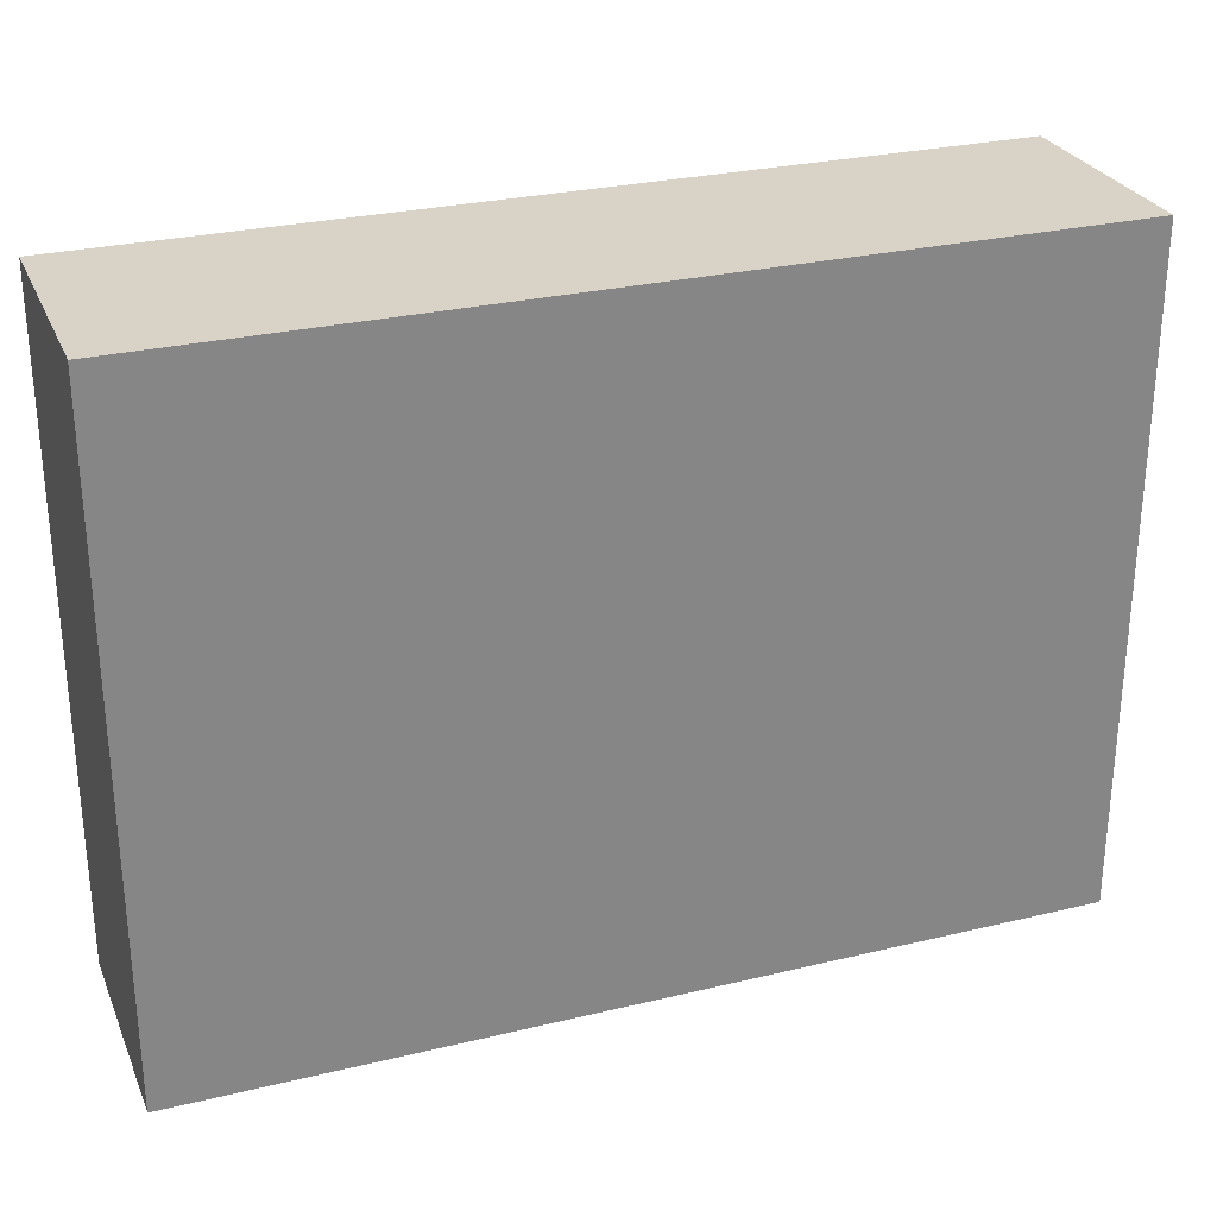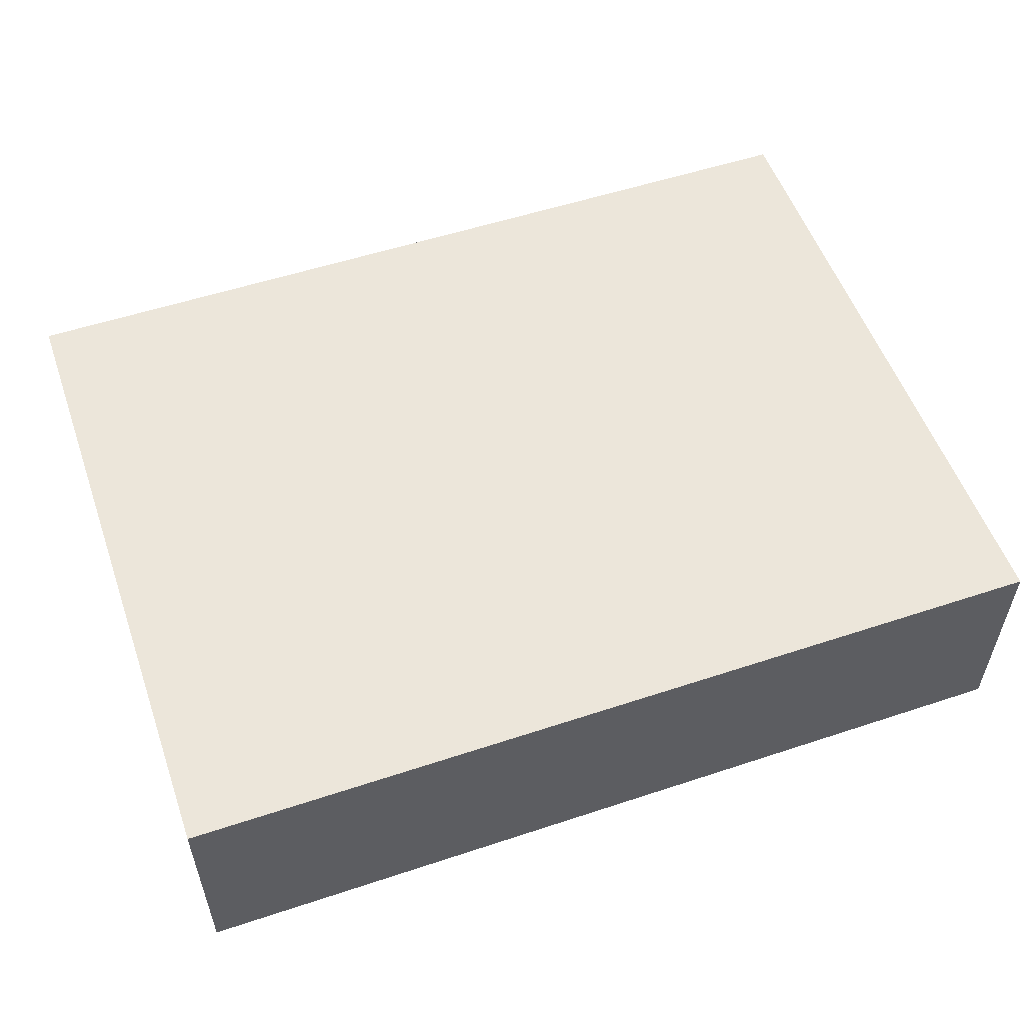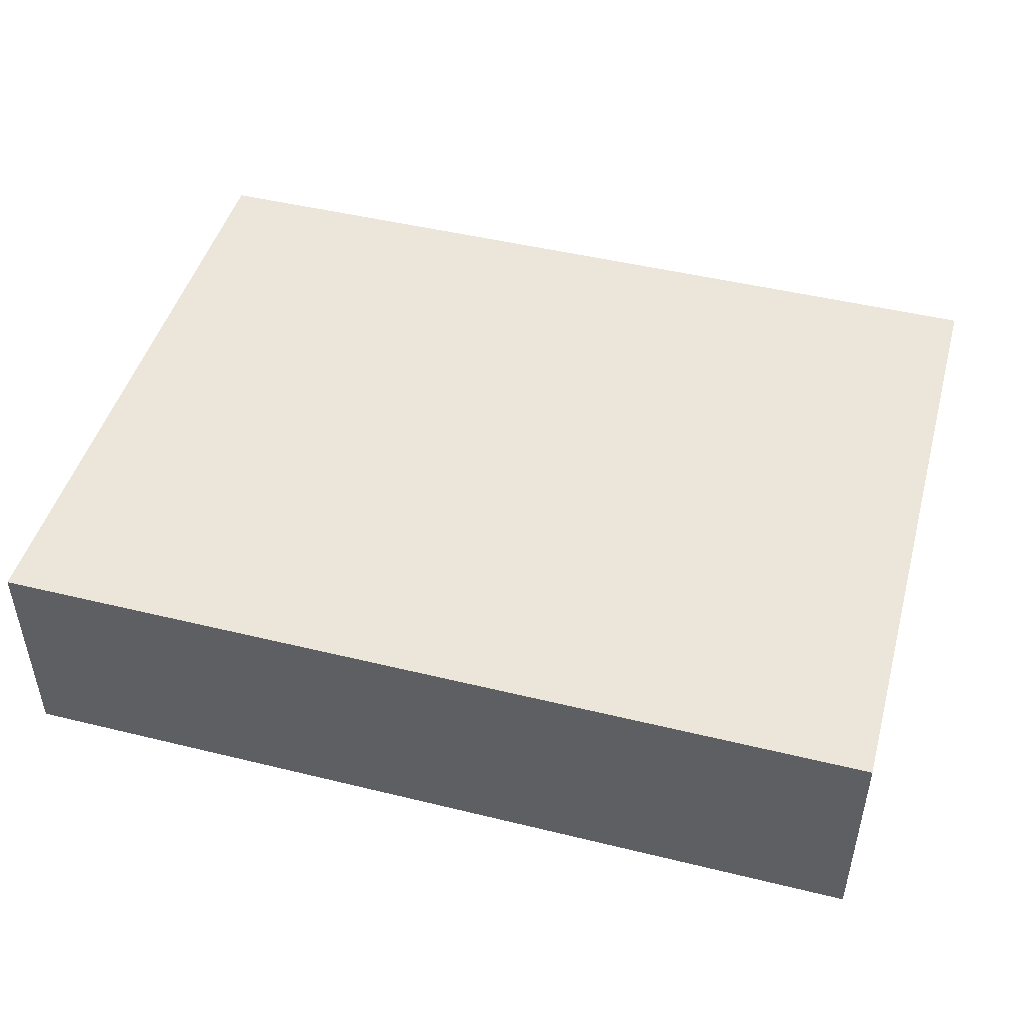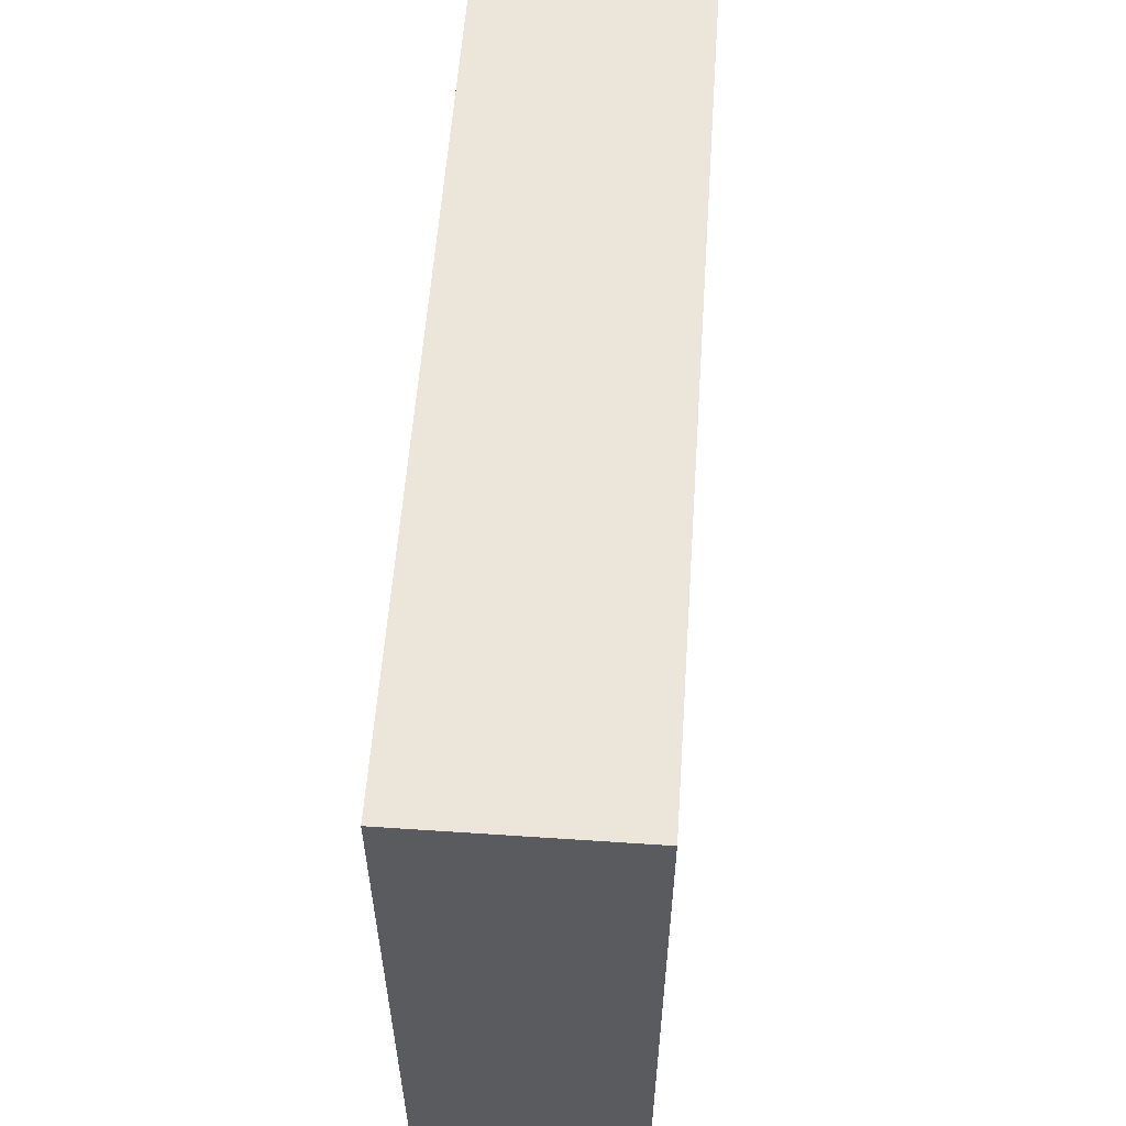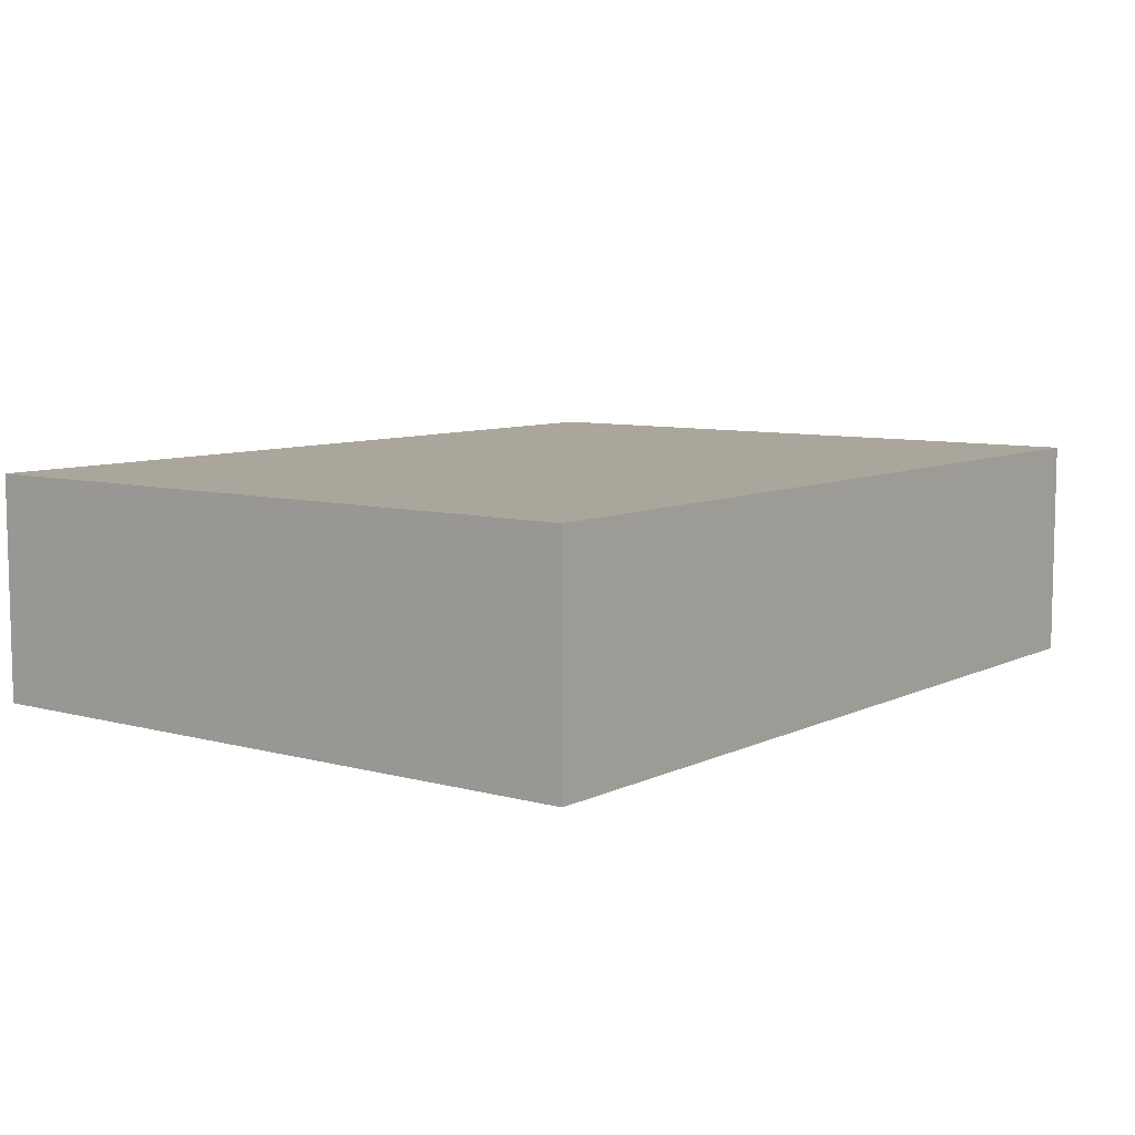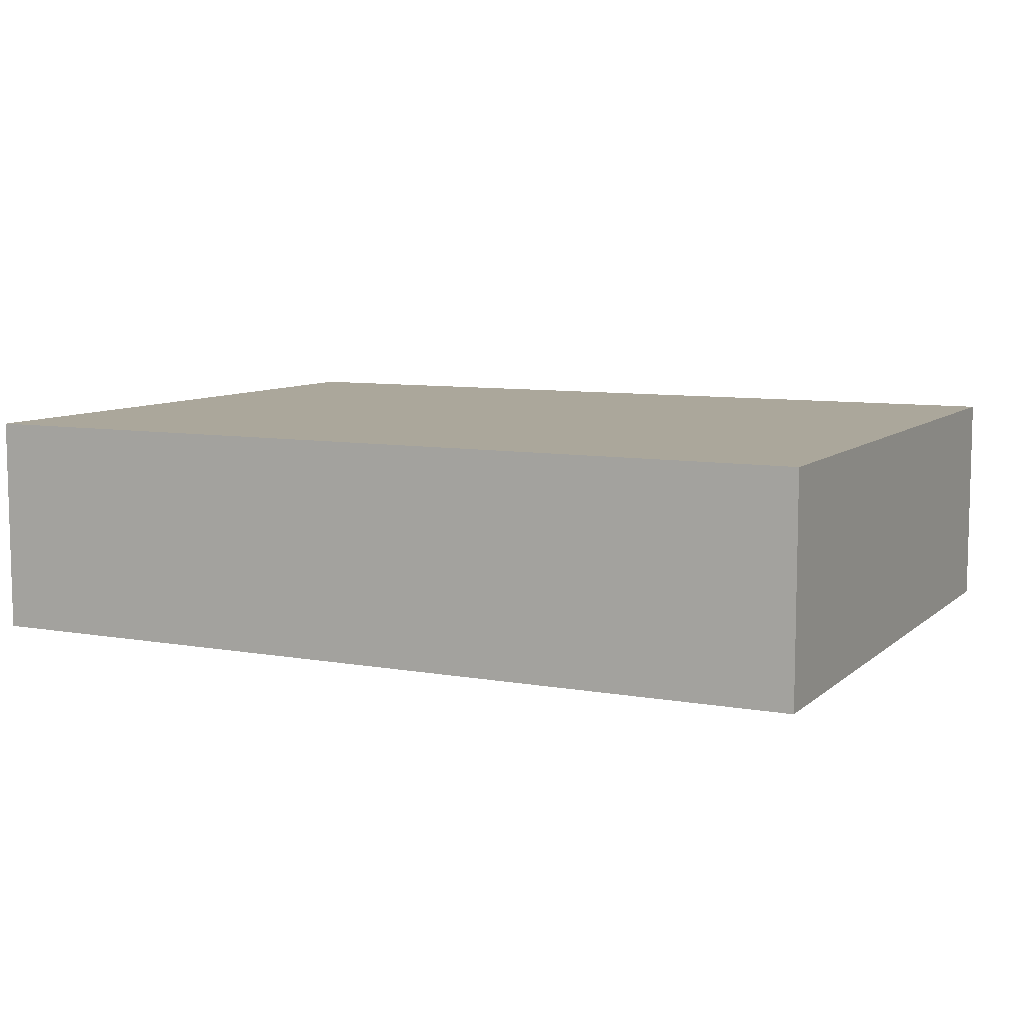
<metadata>
{"format":"obj","ext":"obj","renderer":"f3d","projection":"perspective","resolution":1024,"background":"white","views":[{"elev":27.9,"azim":-20.1,"up":"+Z"},{"elev":54.6,"azim":-19.3,"up":"+Y"},{"elev":46.9,"azim":15.5,"up":"+Y"},{"elev":57.1,"azim":94.0,"up":"+Z"},{"elev":7.9,"azim":127.3,"up":"+Y"},{"elev":8.2,"azim":26.2,"up":"+Y"}]}
</metadata>
<code>
o
v 1.2 0 -1.9
v 1.2 0 -2.2
v 1.2 0.1 -1.9
v 1.2 0.1 -2.2
v 1.6 0 -1.9
v 1.6 0 -2.2
v 1.6 0.1 -1.9
v 1.6 0.1 -2.2
v 1.2 0 -1.9
v 1.2 0.1 -1.9
v 1.6 0 -1.9
v 1.6 0.1 -1.9
v 1.2 0 -2.2
v 1.2 0.1 -2.2
v 1.6 0 -2.2
v 1.6 0.1 -2.2
v 1.2 0 -1.9
v 1.6 0 -1.9
v 1.2 0 -2.2
v 1.6 0 -2.2
v 1.2 0.1 -1.9
v 1.6 0.1 -1.9
v 1.2 0.1 -2.2
v 1.6 0.1 -2.2
f 3 2 1
f 4 2 3
f 5 6 7
f 7 6 8
f 11 10 9
f 12 10 11
f 13 14 15
f 15 14 16
f 19 18 17
f 20 18 19
f 21 22 23
f 23 22 24

</code>
